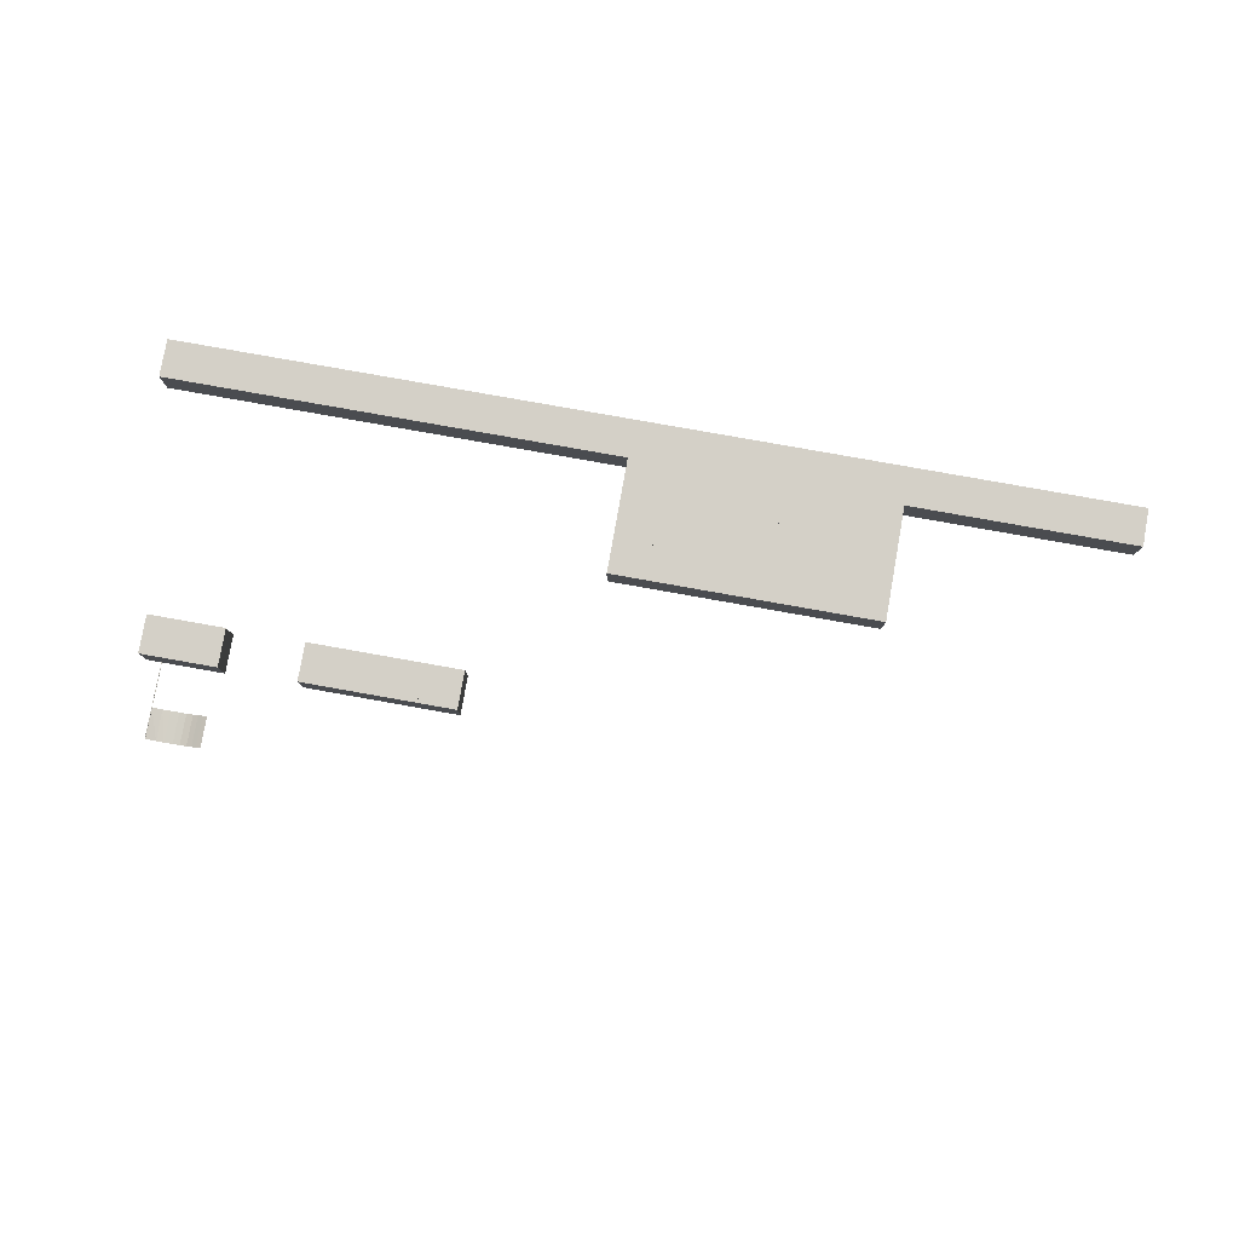
<metadata>
{"format":"obj","ext":"obj","renderer":"f3d","projection":"perspective","resolution":1024,"background":"white","views":[{"elev":79.9,"azim":-169.9,"up":"+Z"}]}
</metadata>
<code>
o Cube.020
v -11 1 -1
v -11 -1 -1
v -11 1 1
v -11 -1 1
v -13 1 -1
v -13 -1 -1
v -13 1 1
v -13 -1 1
v 3 1 -1
v 3 -1 -1
v 3 1 1
v 3 -1 1
v 1 1 -1
v 1 -1 -1
v 1 1 1
v 1 -1 1
v 7 1 -1
v 7 -1 -1
v 7 1 1
v 7 -1 1
v 5 1 -1
v 5 -1 -1
v 5 1 1
v 5 -1 1
v 19 1 -1
v 19 -1 -1
v 19 1 1
v 19 -1 1
v 17 1 -1
v 17 -1 -1
v 17 1 1
v 17 -1 1
v 9 1 -1
v 9 -1 -1
v 9 1 1
v 9 -1 1
v 7 1 -1
v 7 -1 -1
v 7 1 1
v 7 -1 1
v 11 1 -1
v 11 -1 -1
v 11 1 1
v 11 -1 1
v 9 1 -1
v 9 -1 -1
v 9 1 1
v 9 -1 1
v 15 1 -1
v 15 -1 -1
v 15 1 1
v 15 -1 1
v 13 1 -1
v 13 -1 -1
v 13 1 1
v 13 -1 1
v 13 1 -1
v 13 -1 -1
v 13 1 1
v 13 -1 1
v 11 1 -1
v 11 -1 -1
v 11 1 1
v 11 -1 1
v 17 1 -1
v 17 -1 -1
v 17 1 1
v 17 -1 1
v 15 1 -1
v 15 -1 -1
v 15 1 1
v 15 -1 1
v 21 1 -1
v 21 -1 -1
v 21 1 1
v 21 -1 1
v 19 1 -1
v 19 -1 -1
v 19 1 1
v 19 -1 1
v 25 1 -1
v 25 -1 -1
v 25 1 1
v 25 -1 1
v 23 1 -1
v 23 -1 -1
v 23 1 1
v 23 -1 1
v 23 1 -1
v 23 -1 -1
v 23 1 1
v 23 -1 1
v 21 1 -1
v 21 -1 -1
v 21 1 1
v 21 -1 1
v 1 1 -1
v 1 -1 -1
v 1 1 1
v 1 -1 1
v -1 1 -1
v -1 -1 -1
v -1 1 1
v -1 -1 1
v 5 1 -1
v 5 -1 -1
v 5 1 1
v 5 -1 1
v 3 1 -1
v 3 -1 -1
v 3 1 1
v 3 -1 1
v -21 1 -1
v -21 -1 -1
v -21 1 1
v -21 -1 1
v -23 1 -1
v -23 -1 -1
v -23 1 1
v -23 -1 1
v -3 1 -1
v -3 -1 -1
v -3 1 1
v -3 -1 1
v -5 1 -1
v -5 -1 -1
v -5 1 1
v -5 -1 1
v -1 1 -1
v -1 -1 -1
v -1 1 1
v -1 -1 1
v -3 1 -1
v -3 -1 -1
v -3 1 1
v -3 -1 1
v -5 1 -1
v -5 -1 -1
v -5 1 1
v -5 -1 1
v -7 1 -1
v -7 -1 -1
v -7 1 1
v -7 -1 1
v -9 1 -1
v -9 -1 -1
v -9 1 1
v -9 -1 1
v -11 1 -1
v -11 -1 -1
v -11 1 1
v -11 -1 1
v -13 1 -1
v -13 -1 -1
v -13 1 1
v -13 -1 1
v -15 1 -1
v -15 -1 -1
v -15 1 1
v -15 -1 1
v -15 1 -1
v -15 -1 -1
v -15 1 1
v -15 -1 1
v -17 1 -1
v -17 -1 -1
v -17 1 1
v -17 -1 1
v -17 1 -1
v -17 -1 -1
v -17 1 1
v -17 -1 1
v -19 1 -1
v -19 -1 -1
v -19 1 1
v -19 -1 1
v -7 1 -1
v -7 -1 -1
v -7 1 1
v -7 -1 1
v -9 1 -1
v -9 -1 -1
v -9 1 1
v -9 -1 1
v -19 1 -1
v -19 -1 -1
v -19 1 1
v -19 -1 1
v -21 1 -1
v -21 -1 -1
v -21 1 1
v -21 -1 1
v -23 1 -1
v -23 -1 -1
v -23 1 1
v -23 -1 1
v -25 1 -1
v -25 -1 -1
v -25 1 1
v -25 -1 1
v -7 3 -1
v -7 1 -1
v -7 3 1
v -7 1 1
v -9 3 -1
v -9 1 -1
v -9 3 1
v -9 1 1
v -11 3 -1
v -11 1 -1
v -11 3 1
v -11 1 1
v -13 3 -1
v -13 1 -1
v -13 3 1
v -13 1 1
v -9 3 -1
v -9 1 -1
v -9 3 1
v -9 1 1
v -11 3 -1
v -11 1 -1
v -11 3 1
v -11 1 1
v -5 3 -1
v -5 1 -1
v -5 3 1
v -5 1 1
v -7 3 -1
v -7 1 -1
v -7 3 1
v -7 1 1
v -1 3 -1
v -1 1 -1
v -1 3 1
v -1 1 1
v -3 3 -1
v -3 1 -1
v -3 3 1
v -3 1 1
v -3 3 -1
v -3 1 -1
v -3 3 1
v -3 1 1
v -5 3 -1
v -5 1 -1
v -5 3 1
v -5 1 1
v 1 3 -1
v 1 1 -1
v 1 3 1
v 1 1 1
v -1 3 -1
v -1 1 -1
v -1 3 1
v -1 1 1
v -7 5 -1
v -7 3 -1
v -7 5 1
v -7 3 1
v -9 5 -1
v -9 3 -1
v -9 5 1
v -9 3 1
v -11 5 -1
v -11 3 -1
v -11 5 1
v -11 3 1
v -13 5 -1
v -13 3 -1
v -13 5 1
v -13 3 1
v -9 5 -1
v -9 3 -1
v -9 5 1
v -9 3 1
v -11 5 -1
v -11 3 -1
v -11 5 1
v -11 3 1
v -5 5 -1
v -5 3 -1
v -5 5 1
v -5 3 1
v -7 5 -1
v -7 3 -1
v -7 5 1
v -7 3 1
v -1 5 -1
v -1 3 -1
v -1 5 1
v -1 3 1
v -3 5 -1
v -3 3 -1
v -3 5 1
v -3 3 1
v -3 5 -1
v -3 3 -1
v -3 5 1
v -3 3 1
v -5 5 -1
v -5 3 -1
v -5 5 1
v -5 3 1
v 1 5 -1
v 1 3 -1
v 1 5 1
v 1 3 1
v -1 5 -1
v -1 3 -1
v -1 5 1
v -1 3 1
v -7 7 -1
v -7 5 -1
v -7 7 1
v -7 5 1
v -9 7 -1
v -9 5 -1
v -9 7 1
v -9 5 1
v -11 7 -1
v -11 5 -1
v -11 7 1
v -11 5 1
v -13 7 -1
v -13 5 -1
v -13 7 1
v -13 5 1
v -9 7 -1
v -9 5 -1
v -9 7 1
v -9 5 1
v -11 7 -1
v -11 5 -1
v -11 7 1
v -11 5 1
v -5 7 -1
v -5 5 -1
v -5 7 1
v -5 5 1
v -7 7 -1
v -7 5 -1
v -7 7 1
v -7 5 1
v -1 7 -1
v -1 5 -1
v -1 7 1
v -1 5 1
v -3 7 -1
v -3 5 -1
v -3 7 1
v -3 5 1
v -3 7 -1
v -3 5 -1
v -3 7 1
v -3 5 1
v -5 7 -1
v -5 5 -1
v -5 7 1
v -5 5 1
v 1 7 -1
v 1 5 -1
v 1 7 1
v 1 5 1
v -1 7 -1
v -1 5 -1
v -1 7 1
v -1 5 1
v 13 15 -1
v 13 13 -1
v 13 15 1
v 13 13 1
v 11 15 -1
v 11 13 -1
v 11 15 1
v 11 13 1
v 23 15 -1
v 23 13 -1
v 23 15 1
v 23 13 1
v 21 15 -1
v 21 13 -1
v 21 15 1
v 21 13 1
v 21 15 -1
v 21 13 -1
v 21 15 1
v 21 13 1
v 19 15 -1
v 19 13 -1
v 19 15 1
v 19 13 1
v 15 15 -1
v 15 13 -1
v 15 15 1
v 15 13 1
v 13 15 -1
v 13 13 -1
v 13 15 1
v 13 13 1
v 11 15 -1
v 11 13 -1
v 11 15 1
v 11 13 1
v 9 15 -1
v 9 13 -1
v 9 15 1
v 9 13 1
v 9 15 -1
v 9 13 -1
v 9 15 1
v 9 13 1
v 7 15 -1
v 7 13 -1
v 7 15 1
v 7 13 1
v 22 19 0
v 22 17.4 0
v 19.14 19 0.3845
v 19.14 17.4 0.3845
v 21.99 15 0
v 21.99 15 0
v 21.99 15 0
v 21.99 15 0
v 21.99 19 0
v 21.99 19 0
v 21.99 19 0
v 21.99 19 0
v 21.99 15 -0.002926
v 21.99 15 -0.002926
v 21.99 15 -0.002926
v 21.99 15 -0.002926
v 21.99 19 -0.002926
v 21.99 19 -0.002926
v 21.99 19 -0.002926
v 21.99 15 -0.00574
v 21.99 15 -0.00574
v 21.99 15 -0.00574
v 21.99 19 -0.00574
v 21.99 19 -0.00574
v 21.99 19 -0.00574
v 21.99 15 -0.008334
v 21.99 15 -0.008334
v 21.99 15 -0.008334
v 21.99 19 -0.008334
v 21.99 19 -0.008334
v 21.99 19 -0.008334
v 21.99 15 -0.01061
v 21.99 15 -0.01061
v 21.99 15 -0.01061
v 21.99 19 -0.01061
v 21.99 19 -0.01061
v 21.99 19 -0.01061
v 21.99 15 -0.01247
v 21.99 15 -0.01247
v 21.99 15 -0.01247
v 21.99 19 -0.01247
v 21.99 19 -0.01247
v 21.99 19 -0.01247
v 21.99 15 -0.01386
v 21.99 15 -0.01386
v 21.99 15 -0.01386
v 21.99 19 -0.01386
v 21.99 19 -0.01386
v 21.99 19 -0.01386
v 21.99 19 -0.01386
v 22 15 -0.01471
v 22 15 -0.01471
v 22 15 -0.01471
v 22 15 -0.01471
v 22 19 -0.01471
v 22 19 -0.01471
v 22 19 -0.01471
v 22 19 -0.01471
v 22 15 -0.015
v 22 15 -0.015
v 22 15 -0.015
v 22 15 -0.015
v 22 19 -0.015
v 22 19 -0.015
v 22 19 -0.015
v 22 15 -0.01471
v 22 15 -0.01471
v 22 15 -0.01471
v 22 19 -0.01471
v 22 19 -0.01471
v 22 19 -0.01471
v 22.01 15 -0.01386
v 22.01 15 -0.01386
v 22.01 15 -0.01386
v 22.01 19 -0.01386
v 22.01 19 -0.01386
v 22.01 19 -0.01386
v 22.01 19 -0.01386
v 22.01 15 -0.01247
v 22.01 15 -0.01247
v 22.01 15 -0.01247
v 22.01 15 -0.01247
v 22.01 19 -0.01247
v 22.01 19 -0.01247
v 22.01 19 -0.01247
v 22.01 15 -0.01061
v 22.01 15 -0.01061
v 22.01 15 -0.01061
v 22.01 19 -0.01061
v 22.01 19 -0.01061
v 22.01 19 -0.01061
v 22.01 15 -0.008334
v 22.01 15 -0.008334
v 22.01 15 -0.008334
v 22.01 19 -0.008334
v 22.01 19 -0.008334
v 22.01 19 -0.008334
v 22.01 15 -0.00574
v 22.01 15 -0.00574
v 22.01 15 -0.00574
v 22.01 19 -0.00574
v 22.01 19 -0.00574
v 22.01 19 -0.00574
v 22.01 19 -0.00574
v 22.01 15 -0.002926
v 22.01 15 -0.002926
v 22.01 15 -0.002926
v 22.01 15 -0.002926
v 22.01 19 -0.002926
v 22.01 19 -0.002926
v 22.01 19 -0.002926
v 22.01 19 -0.002926
v 22.01 15 -0
v 22.01 15 -0
v 22.01 15 -0
v 22.01 15 -0
v 22.01 19 -0
v 22.01 19 -0
v 22.01 19 -0
v 22.01 19 -0
v 22.01 15 0.002926
v 22.01 15 0.002926
v 22.01 15 0.002926
v 22.01 15 0.002926
v 22.01 19 0.002926
v 22.01 19 0.002926
v 22.01 19 0.002926
v 22.01 19 0.002926
v 22.01 15 0.00574
v 22.01 15 0.00574
v 22.01 15 0.00574
v 22.01 15 0.00574
v 22.01 19 0.00574
v 22.01 19 0.00574
v 22.01 19 0.00574
v 22.01 15 0.008334
v 22.01 15 0.008334
v 22.01 15 0.008334
v 22.01 19 0.008334
v 22.01 19 0.008334
v 22.01 19 0.008334
v 22.01 15 0.01061
v 22.01 15 0.01061
v 22.01 15 0.01061
v 22.01 19 0.01061
v 22.01 19 0.01061
v 22.01 19 0.01061
v 22.01 15 0.01247
v 22.01 15 0.01247
v 22.01 15 0.01247
v 22.01 19 0.01247
v 22.01 19 0.01247
v 22.01 19 0.01247
v 22.01 15 0.01386
v 22.01 15 0.01386
v 22.01 15 0.01386
v 22.01 19 0.01386
v 22.01 19 0.01386
v 22.01 19 0.01386
v 22.01 19 0.01386
v 22 15 0.01471
v 22 15 0.01471
v 22 15 0.01471
v 22 15 0.01471
v 22 19 0.01471
v 22 19 0.01471
v 22 19 0.01471
v 22 15 0.015
v 22 15 0.015
v 22 15 0.015
v 22 19 0.015
v 22 19 0.015
v 22 19 0.015
v 22 15 0.01471
v 22 15 0.01471
v 22 15 0.01471
v 22 19 0.01471
v 22 19 0.01471
v 22 19 0.01471
v 22 19 0.01471
v 21.99 15 0.01386
v 21.99 15 0.01386
v 21.99 15 0.01386
v 21.99 15 0.01386
v 21.99 19 0.01386
v 21.99 19 0.01386
v 21.99 19 0.01386
v 21.99 15 0.01247
v 21.99 15 0.01247
v 21.99 15 0.01247
v 21.99 19 0.01247
v 21.99 19 0.01247
v 21.99 19 0.01247
v 21.99 15 0.01061
v 21.99 15 0.01061
v 21.99 15 0.01061
v 21.99 19 0.01061
v 21.99 19 0.01061
v 21.99 19 0.01061
v 21.99 15 0.008334
v 21.99 15 0.008334
v 21.99 15 0.008334
v 21.99 19 0.008334
v 21.99 19 0.008334
v 21.99 19 0.008334
v 21.99 15 0.00574
v 21.99 15 0.00574
v 21.99 15 0.00574
v 21.99 19 0.00574
v 21.99 19 0.00574
v 21.99 19 0.00574
v 21.99 15 0.002926
v 21.99 15 0.002926
v 21.99 15 0.002926
v 21.99 19 0.002926
v 21.99 19 0.002926
v 21.99 19 0.002926
v 21.99 19 0.002926
v 21.47 19 -0.1476
v 21.49 17.4 -0.09714
v 21.07 17.4 -0.1539
v 21.07 19 -0.1539
v 20.64 17.4 -0.1275
v 20.64 19 -0.1275
v 19.91 17.4 0.01622
v 19.91 19 0.01622
v 20.27 19 -0.07995
v 20.27 17.4 -0.07995
v 19.64 17.4 0.137
v 19.64 19 0.137
v 19.39 17.4 0.2614
v 19.39 19 0.2614
f 5 3 1
f 3 8 4
f 7 6 8
f 2 8 6
f 1 4 2
f 5 2 6
f 13 11 9
f 11 16 12
f 15 14 16
f 10 16 14
f 9 12 10
f 13 10 14
f 21 19 17
f 19 24 20
f 23 22 24
f 18 24 22
f 17 20 18
f 21 18 22
f 29 27 25
f 27 32 28
f 31 30 32
f 26 32 30
f 25 28 26
f 29 26 30
f 37 35 33
f 35 40 36
f 39 38 40
f 34 40 38
f 33 36 34
f 37 34 38
f 45 43 41
f 43 48 44
f 47 46 48
f 42 48 46
f 41 44 42
f 45 42 46
f 53 51 49
f 51 56 52
f 55 54 56
f 50 56 54
f 49 52 50
f 53 50 54
f 61 59 57
f 59 64 60
f 63 62 64
f 58 64 62
f 57 60 58
f 61 58 62
f 69 67 65
f 67 72 68
f 71 70 72
f 66 72 70
f 65 68 66
f 69 66 70
f 77 75 73
f 75 80 76
f 79 78 80
f 74 80 78
f 73 76 74
f 77 74 78
f 85 83 81
f 83 88 84
f 87 86 88
f 82 88 86
f 81 84 82
f 85 82 86
f 93 91 89
f 91 96 92
f 95 94 96
f 90 96 94
f 89 92 90
f 93 90 94
f 101 99 97
f 99 104 100
f 103 102 104
f 98 104 102
f 97 100 98
f 101 98 102
f 109 107 105
f 107 112 108
f 111 110 112
f 106 112 110
f 105 108 106
f 109 106 110
f 117 115 113
f 115 120 116
f 119 118 120
f 114 120 118
f 113 116 114
f 117 114 118
f 125 123 121
f 123 128 124
f 127 126 128
f 122 128 126
f 121 124 122
f 125 122 126
f 133 131 129
f 131 136 132
f 135 134 136
f 130 136 134
f 129 132 130
f 133 130 134
f 141 139 137
f 139 144 140
f 143 142 144
f 138 144 142
f 137 140 138
f 141 138 142
f 149 147 145
f 147 152 148
f 151 150 152
f 146 152 150
f 145 148 146
f 149 146 150
f 157 155 153
f 155 160 156
f 159 158 160
f 154 160 158
f 153 156 154
f 157 154 158
f 165 163 161
f 163 168 164
f 167 166 168
f 162 168 166
f 161 164 162
f 165 162 166
f 173 171 169
f 171 176 172
f 175 174 176
f 170 176 174
f 169 172 170
f 173 170 174
f 181 179 177
f 179 184 180
f 183 182 184
f 178 184 182
f 177 180 178
f 181 178 182
f 189 187 185
f 187 192 188
f 191 190 192
f 186 192 190
f 185 188 186
f 189 186 190
f 197 195 193
f 195 200 196
f 199 198 200
f 194 200 198
f 193 196 194
f 197 194 198
f 205 203 201
f 203 208 204
f 207 206 208
f 202 208 206
f 201 204 202
f 205 202 206
f 213 211 209
f 211 216 212
f 215 214 216
f 210 216 214
f 209 212 210
f 213 210 214
f 221 219 217
f 219 224 220
f 223 222 224
f 218 224 222
f 217 220 218
f 221 218 222
f 229 227 225
f 227 232 228
f 231 230 232
f 226 232 230
f 225 228 226
f 229 226 230
f 237 235 233
f 235 240 236
f 239 238 240
f 234 240 238
f 233 236 234
f 237 234 238
f 245 243 241
f 243 248 244
f 247 246 248
f 242 248 246
f 241 244 242
f 245 242 246
f 253 251 249
f 251 256 252
f 255 254 256
f 250 256 254
f 249 252 250
f 253 250 254
f 261 259 257
f 259 264 260
f 263 262 264
f 258 264 262
f 257 260 258
f 261 258 262
f 269 267 265
f 267 272 268
f 271 270 272
f 266 272 270
f 265 268 266
f 269 266 270
f 277 275 273
f 275 280 276
f 279 278 280
f 274 280 278
f 273 276 274
f 277 274 278
f 285 283 281
f 283 288 284
f 287 286 288
f 282 288 286
f 281 284 282
f 285 282 286
f 293 291 289
f 291 296 292
f 295 294 296
f 290 296 294
f 289 292 290
f 293 290 294
f 301 299 297
f 299 304 300
f 303 302 304
f 298 304 302
f 297 300 298
f 301 298 302
f 309 307 305
f 307 312 308
f 311 310 312
f 306 312 310
f 305 308 306
f 309 306 310
f 317 315 313
f 315 320 316
f 319 318 320
f 314 320 318
f 313 316 314
f 317 314 318
f 325 323 321
f 323 328 324
f 327 326 328
f 322 328 326
f 321 324 322
f 325 322 326
f 333 331 329
f 331 336 332
f 335 334 336
f 330 336 334
f 329 332 330
f 333 330 334
f 341 339 337
f 339 344 340
f 343 342 344
f 338 344 342
f 337 340 338
f 341 338 342
f 349 347 345
f 347 352 348
f 351 350 352
f 346 352 350
f 345 348 346
f 349 346 350
f 357 355 353
f 355 360 356
f 359 358 360
f 354 360 358
f 353 356 354
f 357 354 358
f 365 363 361
f 363 368 364
f 367 366 368
f 362 368 366
f 361 364 362
f 365 362 366
f 373 371 369
f 371 376 372
f 375 374 376
f 370 376 374
f 369 372 370
f 373 370 374
f 381 379 377
f 379 384 380
f 383 382 384
f 378 384 382
f 377 380 378
f 381 378 382
f 389 387 385
f 387 392 388
f 391 390 392
f 386 392 390
f 385 388 386
f 389 386 390
f 397 395 393
f 395 400 396
f 399 398 400
f 394 400 398
f 393 396 394
f 397 394 398
f 405 403 401
f 403 408 404
f 407 406 408
f 402 408 406
f 401 404 402
f 405 402 406
f 413 411 409
f 411 416 412
f 415 414 416
f 410 416 414
f 409 412 410
f 413 410 414
f 647 419 648
f 426 429 421
f 435 436 431
f 441 442 437
f 447 448 443
f 453 454 449
f 459 460 455
f 465 467 461
f 473 476 469
f 480 483 475
f 486 489 482
f 493 497 488
f 500 503 495
f 506 509 502
f 512 515 508
f 519 523 514
f 527 530 521
f 535 538 532
f 543 546 540
f 551 553 548
f 557 559 554
f 563 565 560
f 569 571 566
f 575 578 572
f 583 585 580
f 589 592 586
f 595 600 591
f 602 606 598
f 608 612 605
f 614 618 611
f 620 624 617
f 451 445 505
f 626 630 623
f 633 424 629
f 616 622 552
f 418 635 417
f 636 638 635
f 637 640 638
f 644 642 643
f 639 643 640
f 641 646 642
f 645 648 646
f 647 420 419
f 427 434 430
f 435 440 436
f 441 446 442
f 447 452 448
f 453 458 454
f 459 464 460
f 466 472 468
f 474 481 477
f 480 487 483
f 486 494 489
f 492 501 496
f 500 507 503
f 506 513 509
f 512 520 515
f 518 528 522
f 526 534 529
f 536 542 539
f 544 550 547
f 551 556 553
f 557 562 559
f 563 568 565
f 569 574 571
f 576 582 579
f 583 588 585
f 589 596 592
f 594 603 599
f 602 609 606
f 608 615 612
f 614 621 618
f 620 627 624
f 439 433 525
f 433 425 533
f 425 631 541
f 631 625 549
f 625 619 549
f 619 613 555
f 549 619 555
f 613 607 561
f 607 601 567
f 561 607 567
f 601 593 581
f 593 587 581
f 581 573 601
f 573 567 601
f 561 555 613
f 549 541 631
f 541 533 425
f 533 525 433
f 525 517 439
f 517 511 439
f 511 505 445
f 439 511 445
f 505 499 451
f 499 491 457
f 451 499 457
f 491 485 463
f 485 479 471
f 463 485 471
f 463 457 491
f 626 634 630
f 632 428 423
f 628 422 531
f 422 432 524
f 432 438 524
f 438 444 516
f 524 438 516
f 444 450 504
f 450 456 498
f 456 462 498
f 462 470 490
f 498 462 490
f 470 478 484
f 484 490 470
f 498 504 450
f 504 510 444
f 510 516 444
f 524 531 422
f 531 537 628
f 537 545 628
f 545 552 622
f 628 545 622
f 552 558 610
f 558 564 604
f 564 570 604
f 570 577 597
f 604 570 597
f 577 584 590
f 590 597 577
f 604 610 558
f 610 616 552
f 418 636 635
f 636 637 638
f 637 639 640
f 644 641 642
f 639 644 643
f 641 645 646
f 645 647 648
f 5 7 3
f 3 7 8
f 7 5 6
f 2 4 8
f 1 3 4
f 5 1 2
f 13 15 11
f 11 15 16
f 15 13 14
f 10 12 16
f 9 11 12
f 13 9 10
f 21 23 19
f 19 23 24
f 23 21 22
f 18 20 24
f 17 19 20
f 21 17 18
f 29 31 27
f 27 31 32
f 31 29 30
f 26 28 32
f 25 27 28
f 29 25 26
f 37 39 35
f 35 39 40
f 39 37 38
f 34 36 40
f 33 35 36
f 37 33 34
f 45 47 43
f 43 47 48
f 47 45 46
f 42 44 48
f 41 43 44
f 45 41 42
f 53 55 51
f 51 55 56
f 55 53 54
f 50 52 56
f 49 51 52
f 53 49 50
f 61 63 59
f 59 63 64
f 63 61 62
f 58 60 64
f 57 59 60
f 61 57 58
f 69 71 67
f 67 71 72
f 71 69 70
f 66 68 72
f 65 67 68
f 69 65 66
f 77 79 75
f 75 79 80
f 79 77 78
f 74 76 80
f 73 75 76
f 77 73 74
f 85 87 83
f 83 87 88
f 87 85 86
f 82 84 88
f 81 83 84
f 85 81 82
f 93 95 91
f 91 95 96
f 95 93 94
f 90 92 96
f 89 91 92
f 93 89 90
f 101 103 99
f 99 103 104
f 103 101 102
f 98 100 104
f 97 99 100
f 101 97 98
f 109 111 107
f 107 111 112
f 111 109 110
f 106 108 112
f 105 107 108
f 109 105 106
f 117 119 115
f 115 119 120
f 119 117 118
f 114 116 120
f 113 115 116
f 117 113 114
f 125 127 123
f 123 127 128
f 127 125 126
f 122 124 128
f 121 123 124
f 125 121 122
f 133 135 131
f 131 135 136
f 135 133 134
f 130 132 136
f 129 131 132
f 133 129 130
f 141 143 139
f 139 143 144
f 143 141 142
f 138 140 144
f 137 139 140
f 141 137 138
f 149 151 147
f 147 151 152
f 151 149 150
f 146 148 152
f 145 147 148
f 149 145 146
f 157 159 155
f 155 159 160
f 159 157 158
f 154 156 160
f 153 155 156
f 157 153 154
f 165 167 163
f 163 167 168
f 167 165 166
f 162 164 168
f 161 163 164
f 165 161 162
f 173 175 171
f 171 175 176
f 175 173 174
f 170 172 176
f 169 171 172
f 173 169 170
f 181 183 179
f 179 183 184
f 183 181 182
f 178 180 184
f 177 179 180
f 181 177 178
f 189 191 187
f 187 191 192
f 191 189 190
f 186 188 192
f 185 187 188
f 189 185 186
f 197 199 195
f 195 199 200
f 199 197 198
f 194 196 200
f 193 195 196
f 197 193 194
f 205 207 203
f 203 207 208
f 207 205 206
f 202 204 208
f 201 203 204
f 205 201 202
f 213 215 211
f 211 215 216
f 215 213 214
f 210 212 216
f 209 211 212
f 213 209 210
f 221 223 219
f 219 223 224
f 223 221 222
f 218 220 224
f 217 219 220
f 221 217 218
f 229 231 227
f 227 231 232
f 231 229 230
f 226 228 232
f 225 227 228
f 229 225 226
f 237 239 235
f 235 239 240
f 239 237 238
f 234 236 240
f 233 235 236
f 237 233 234
f 245 247 243
f 243 247 248
f 247 245 246
f 242 244 248
f 241 243 244
f 245 241 242
f 253 255 251
f 251 255 256
f 255 253 254
f 250 252 256
f 249 251 252
f 253 249 250
f 261 263 259
f 259 263 264
f 263 261 262
f 258 260 264
f 257 259 260
f 261 257 258
f 269 271 267
f 267 271 272
f 271 269 270
f 266 268 272
f 265 267 268
f 269 265 266
f 277 279 275
f 275 279 280
f 279 277 278
f 274 276 280
f 273 275 276
f 277 273 274
f 285 287 283
f 283 287 288
f 287 285 286
f 282 284 288
f 281 283 284
f 285 281 282
f 293 295 291
f 291 295 296
f 295 293 294
f 290 292 296
f 289 291 292
f 293 289 290
f 301 303 299
f 299 303 304
f 303 301 302
f 298 300 304
f 297 299 300
f 301 297 298
f 309 311 307
f 307 311 312
f 311 309 310
f 306 308 312
f 305 307 308
f 309 305 306
f 317 319 315
f 315 319 320
f 319 317 318
f 314 316 320
f 313 315 316
f 317 313 314
f 325 327 323
f 323 327 328
f 327 325 326
f 322 324 328
f 321 323 324
f 325 321 322
f 333 335 331
f 331 335 336
f 335 333 334
f 330 332 336
f 329 331 332
f 333 329 330
f 341 343 339
f 339 343 344
f 343 341 342
f 338 340 344
f 337 339 340
f 341 337 338
f 349 351 347
f 347 351 352
f 351 349 350
f 346 348 352
f 345 347 348
f 349 345 346
f 357 359 355
f 355 359 360
f 359 357 358
f 354 356 360
f 353 355 356
f 357 353 354
f 365 367 363
f 363 367 368
f 367 365 366
f 362 364 368
f 361 363 364
f 365 361 362
f 373 375 371
f 371 375 376
f 375 373 374
f 370 372 376
f 369 371 372
f 373 369 370
f 381 383 379
f 379 383 384
f 383 381 382
f 378 380 384
f 377 379 380
f 381 377 378
f 389 391 387
f 387 391 392
f 391 389 390
f 386 388 392
f 385 387 388
f 389 385 386
f 397 399 395
f 395 399 400
f 399 397 398
f 394 396 400
f 393 395 396
f 397 393 394
f 405 407 403
f 403 407 408
f 407 405 406
f 402 404 408
f 401 403 404
f 405 401 402
f 413 415 411
f 411 415 416
f 415 413 414
f 410 412 416
f 409 411 412
f 413 409 410

</code>
